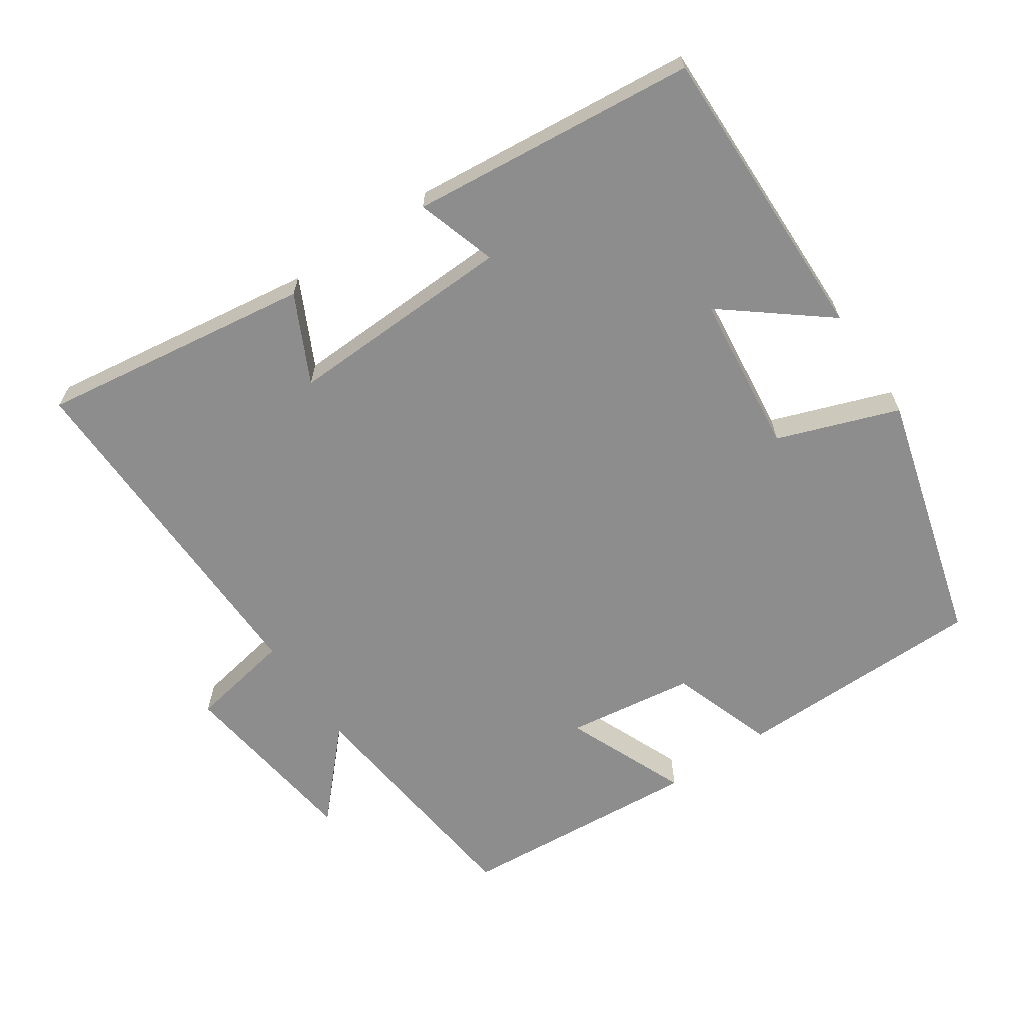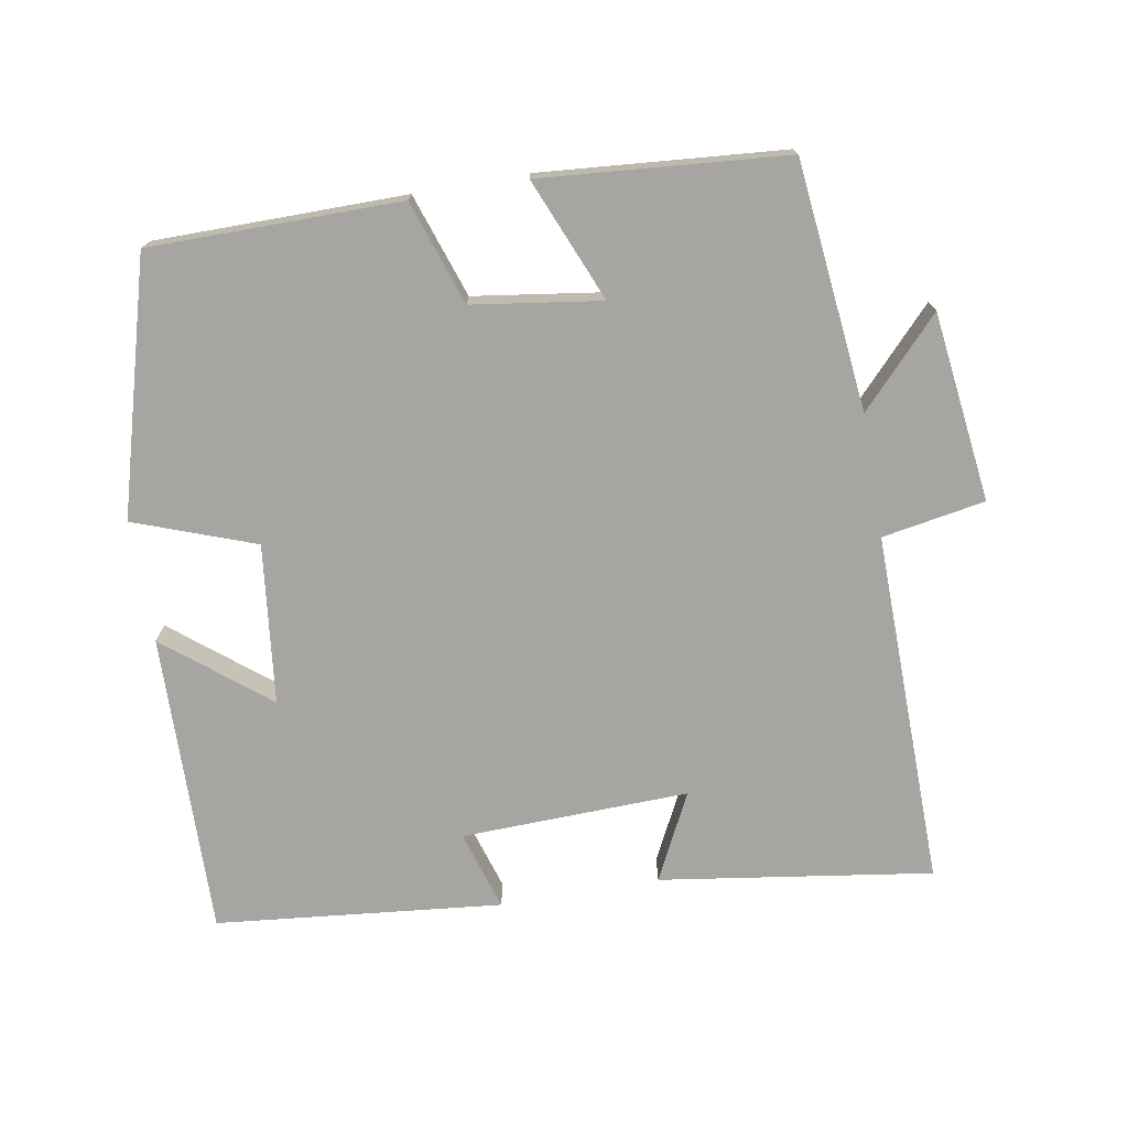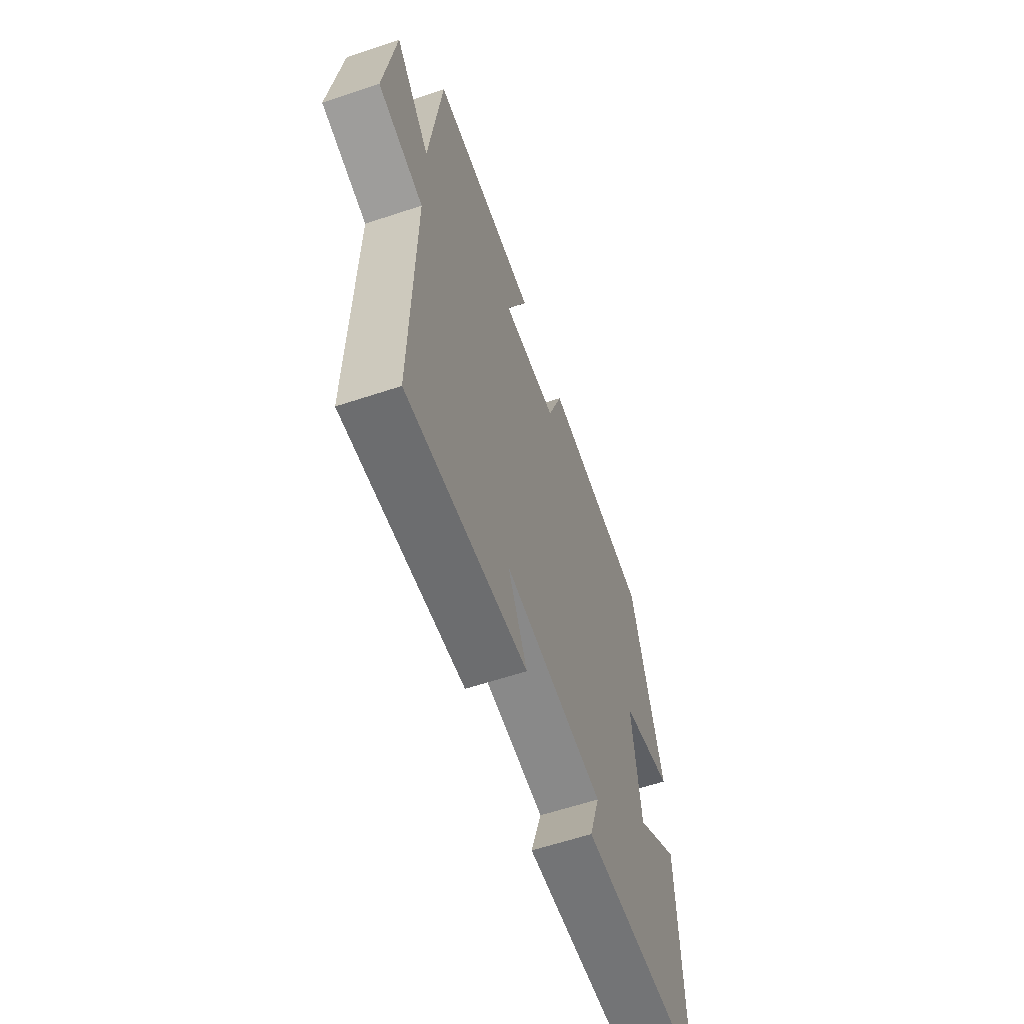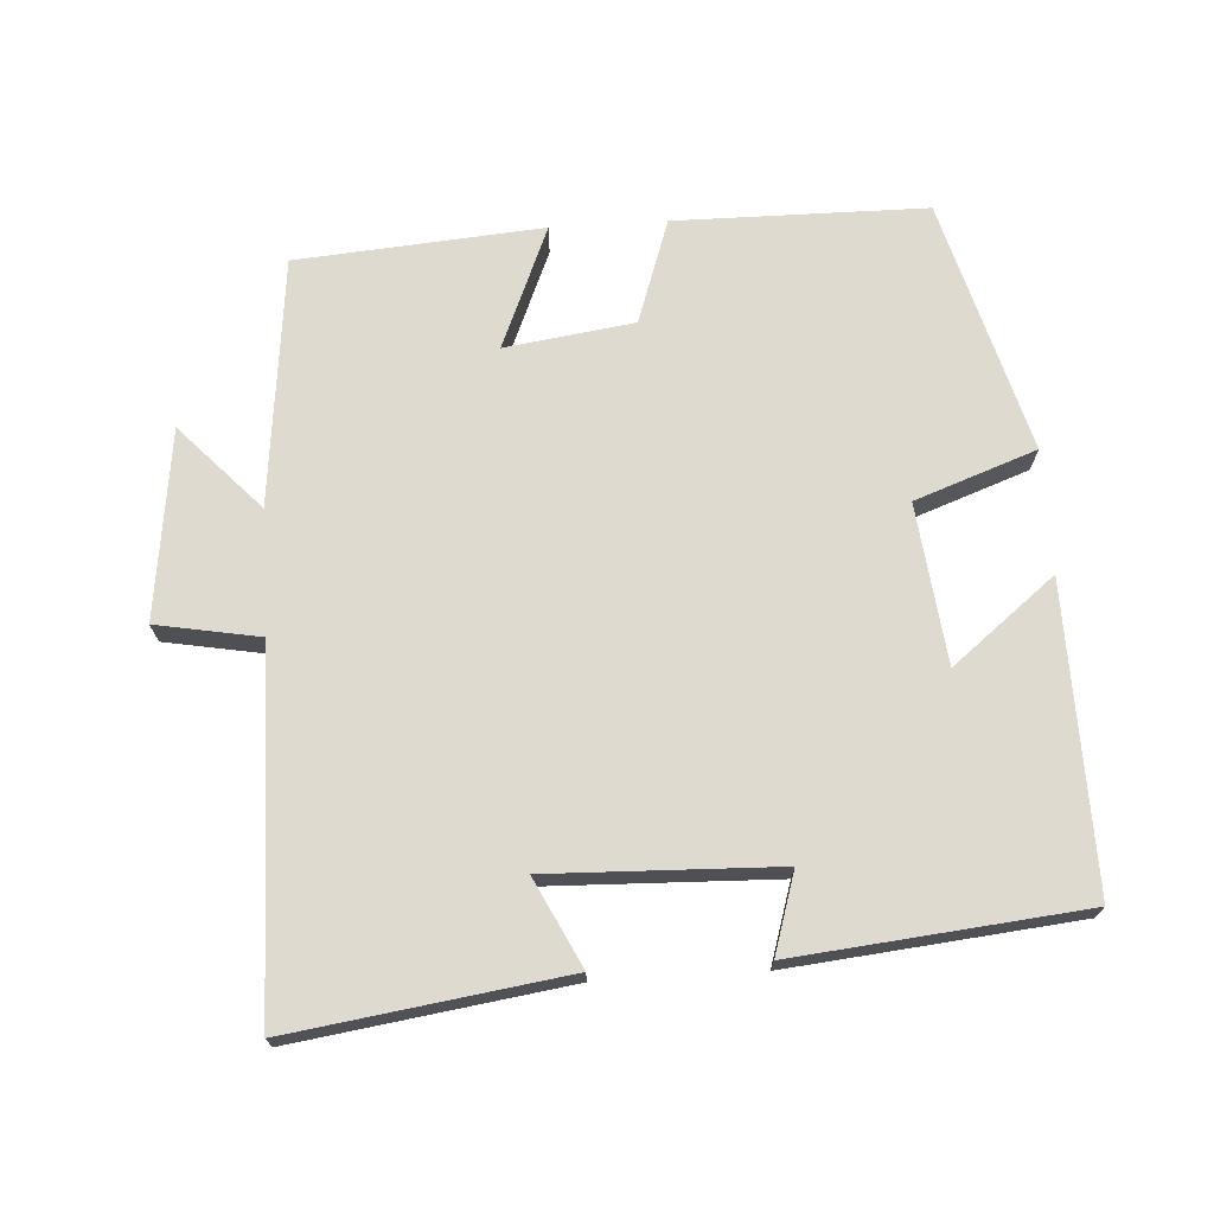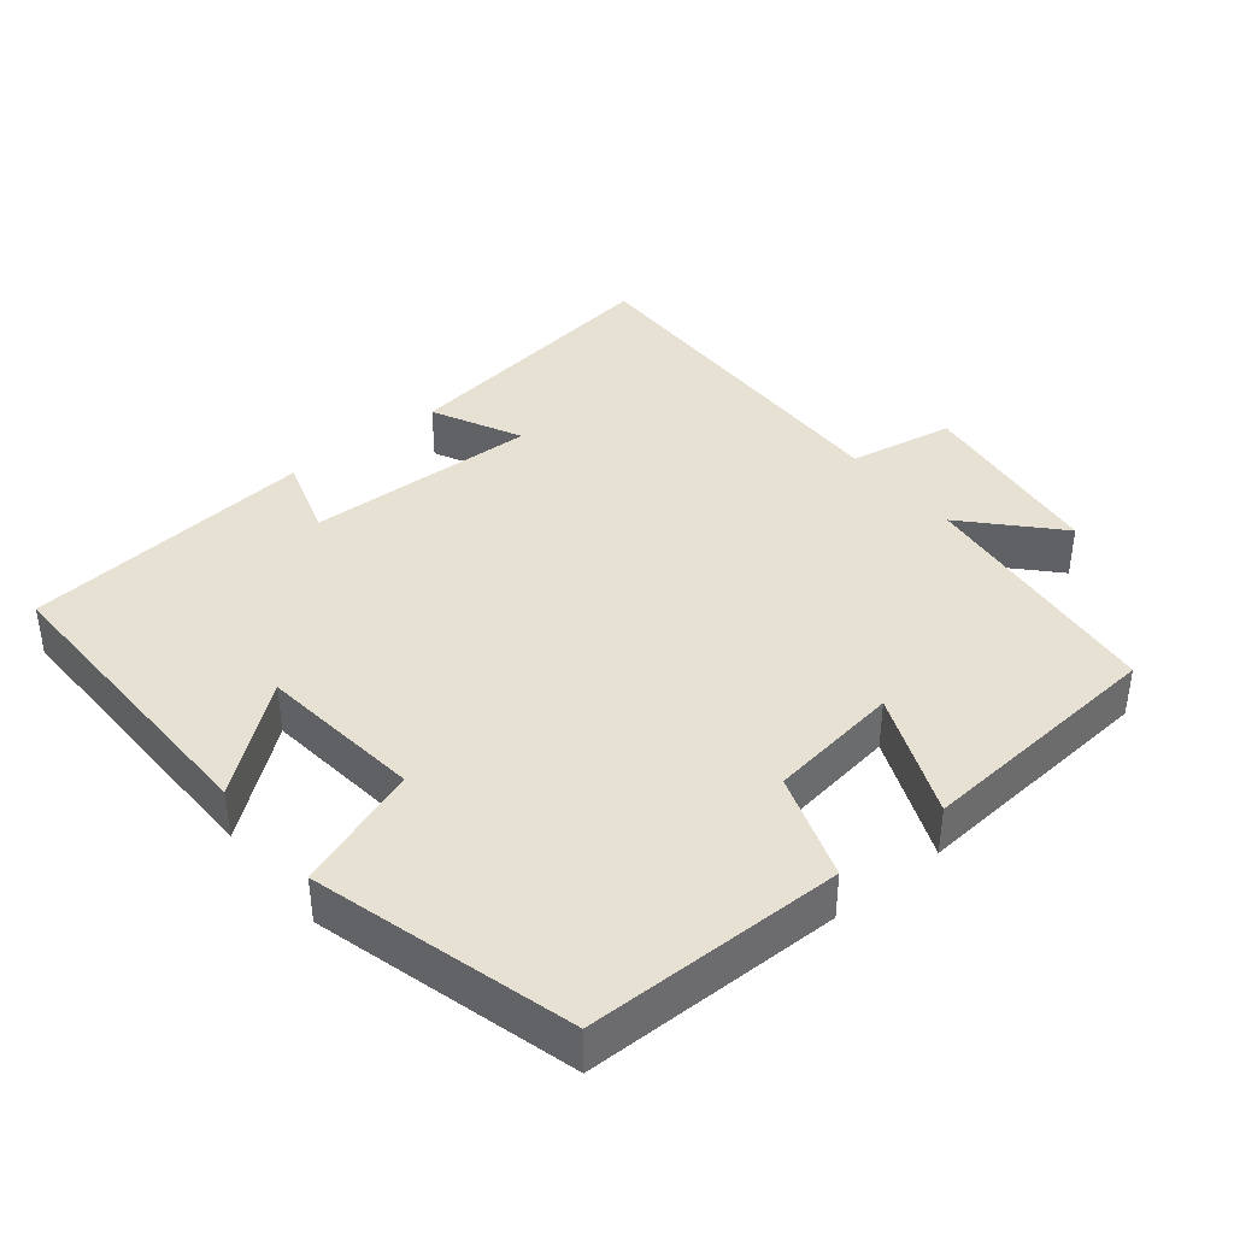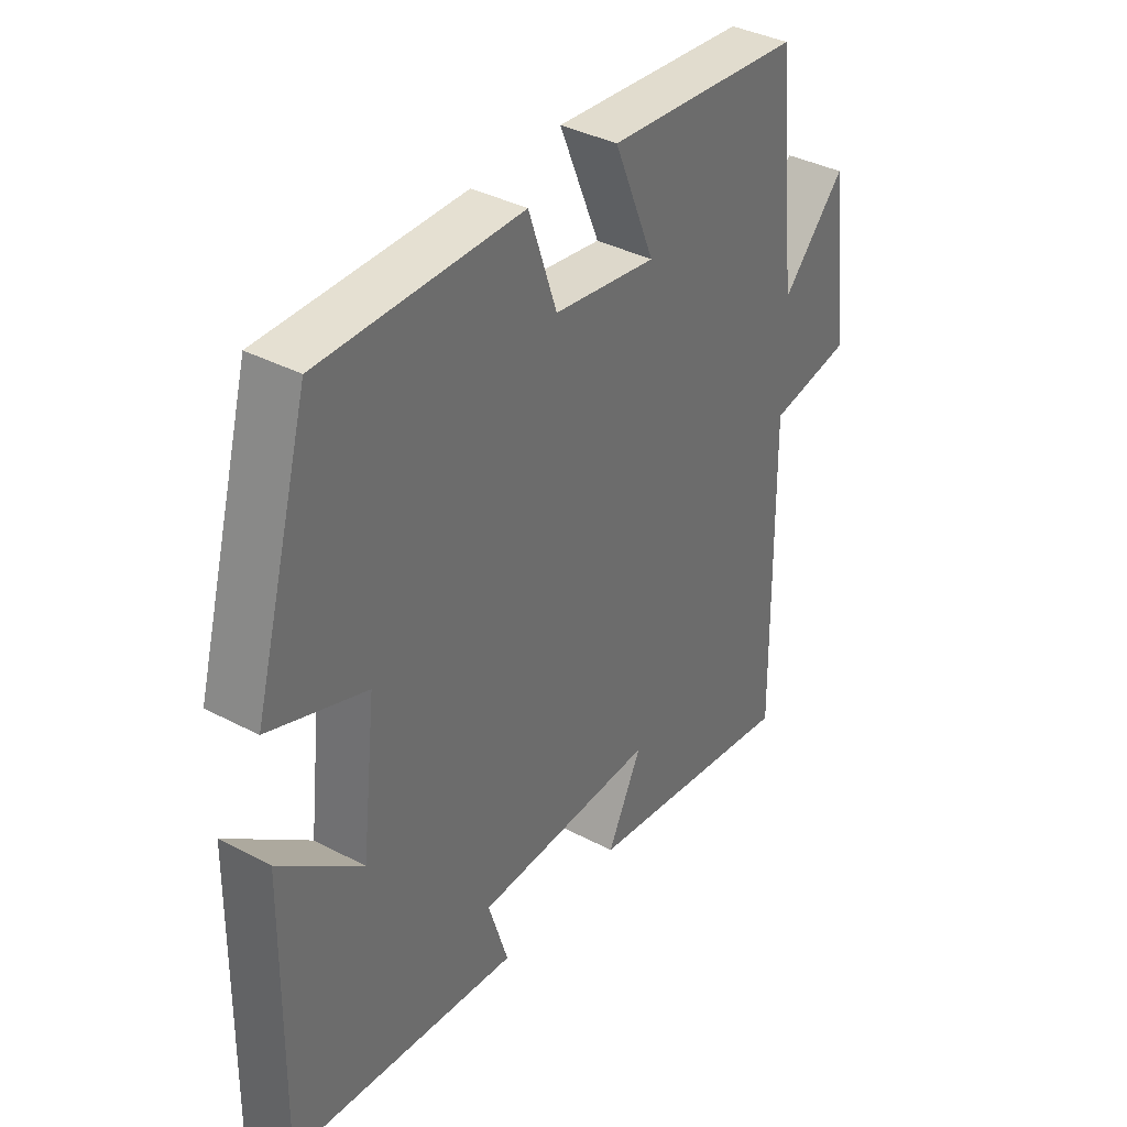
<metadata>
{"format":"obj","ext":"obj","renderer":"f3d","projection":"perspective","resolution":1024,"background":"white","views":[{"elev":-64.7,"azim":-145.7,"up":"+Y"},{"elev":-73.8,"azim":9.8,"up":"+Y"},{"elev":-61.5,"azim":108.7,"up":"+Z"},{"elev":70.9,"azim":176.5,"up":"+Y"},{"elev":39.5,"azim":-38.9,"up":"+Y"},{"elev":37.4,"azim":-55.9,"up":"+Z"}]}
</metadata>
<code>
v -0.4 0.07 0.498
v -0.045 0.07 0.5
v 0.005 0.07 0.353
v 0.187 0.07 0.327
v 0.115 0.07 0.5
v 0.462 0.07 0.472
v 0.5 0.07 0.12
v 0.612 0.07 0.24
v 0.646 0.07 -0.028
v 0.5 0.07 -0.054
v 0.508 0.07 -0.556
v 0.123 0.07 -0.5
v 0.184 0.07 -0.377
v -0.138 0.07 -0.387
v -0.103 0.07 -0.5
v -0.508 0.07 -0.459
v -0.5 0.07 -0.031
v -0.355 0.07 -0.147
v -0.329 0.07 0.079
v -0.5 0.07 0.141
v -0.4 0 0.498
v -0.045 0 0.5
v 0.005 0 0.353
v 0.187 0 0.327
v 0.115 0 0.5
v 0.462 0 0.472
v 0.5 0 0.12
v 0.612 0 0.24
v 0.646 0 -0.028
v 0.5 0 -0.054
v 0.508 0 -0.556
v 0.123 0 -0.5
v 0.184 0 -0.377
v -0.138 0 -0.387
v -0.103 0 -0.5
v -0.508 0 -0.459
v -0.5 0 -0.031
v -0.355 0 -0.147
v -0.329 0 0.079
v -0.5 0 0.141
f 19 20 1 2
f 18 19 2 3
f 15 16 17 18
f 14 15 18
f 13 14 18 3
f 10 11 12 13
f 10 13 3 4
f 7 8 9 10
f 6 7 10
f 4 5 6 10
f 22 21 40 39
f 23 22 39 38
f 38 37 36 35
f 38 35 34
f 23 38 34 33
f 33 32 31 30
f 24 23 33 30
f 30 29 28 27
f 30 27 26
f 30 26 25 24
f 1 21 22 2
f 2 22 23 3
f 3 23 24 4
f 4 24 25 5
f 5 25 26 6
f 6 26 27 7
f 7 27 28 8
f 8 28 29 9
f 9 29 30 10
f 10 30 31 11
f 11 31 32 12
f 12 32 33 13
f 13 33 34 14
f 14 34 35 15
f 15 35 36 16
f 16 36 37 17
f 17 37 38 18
f 18 38 39 19
f 19 39 40 20
f 20 40 21 1

</code>
